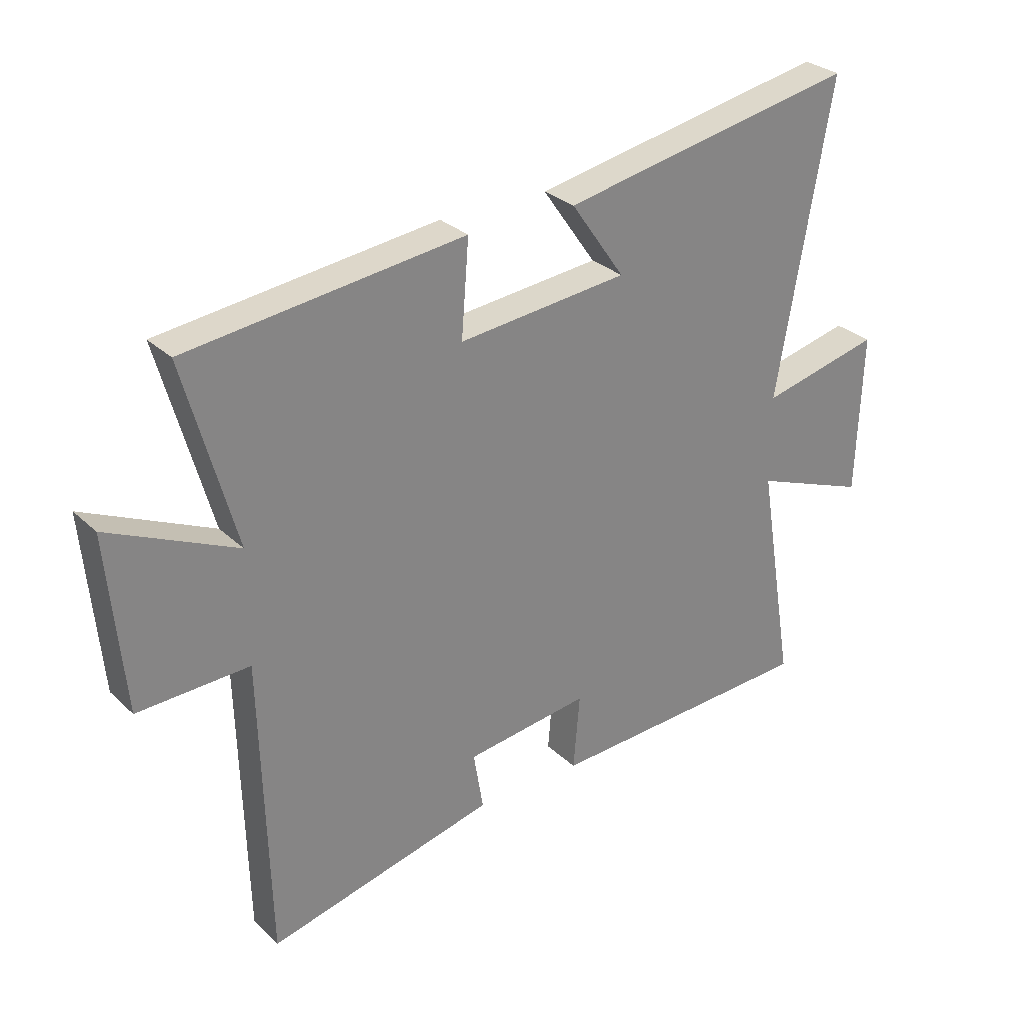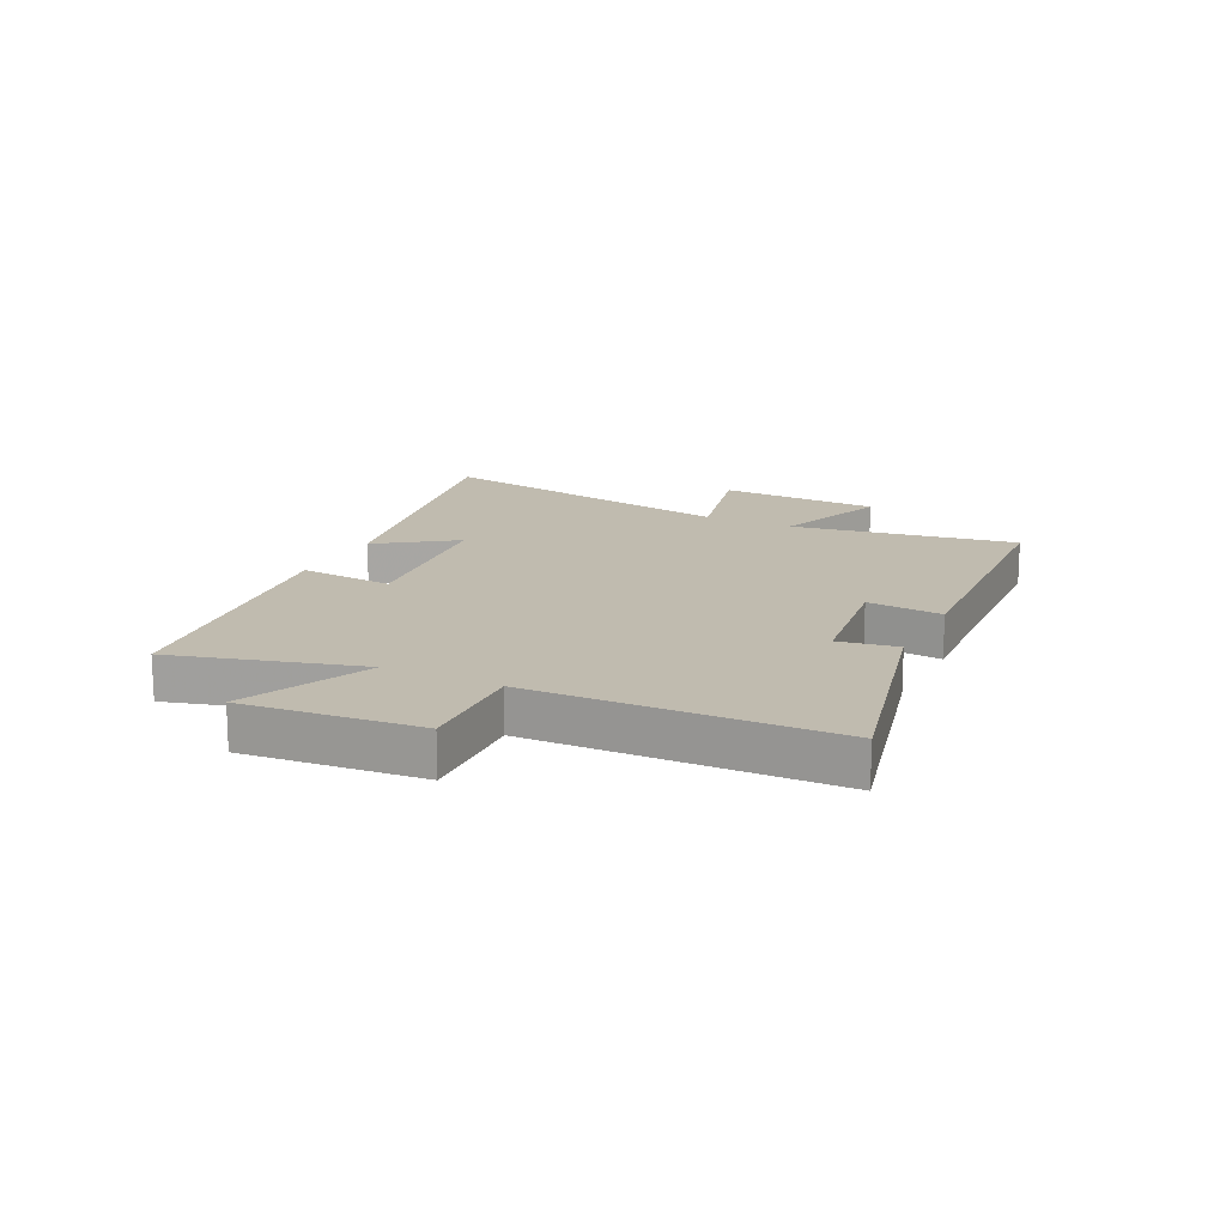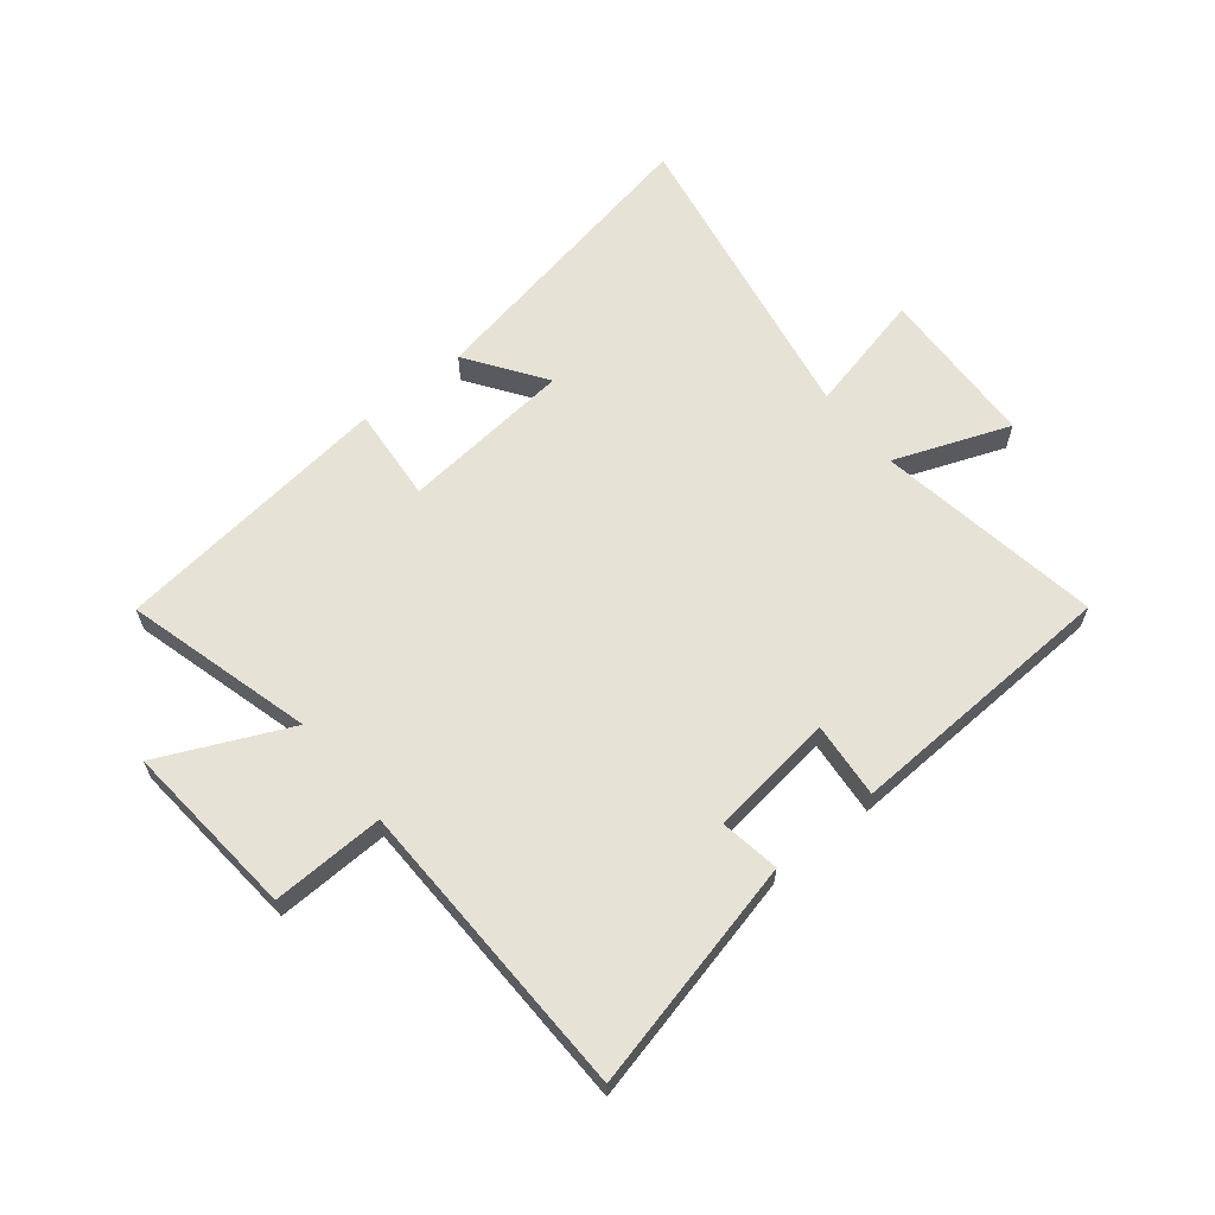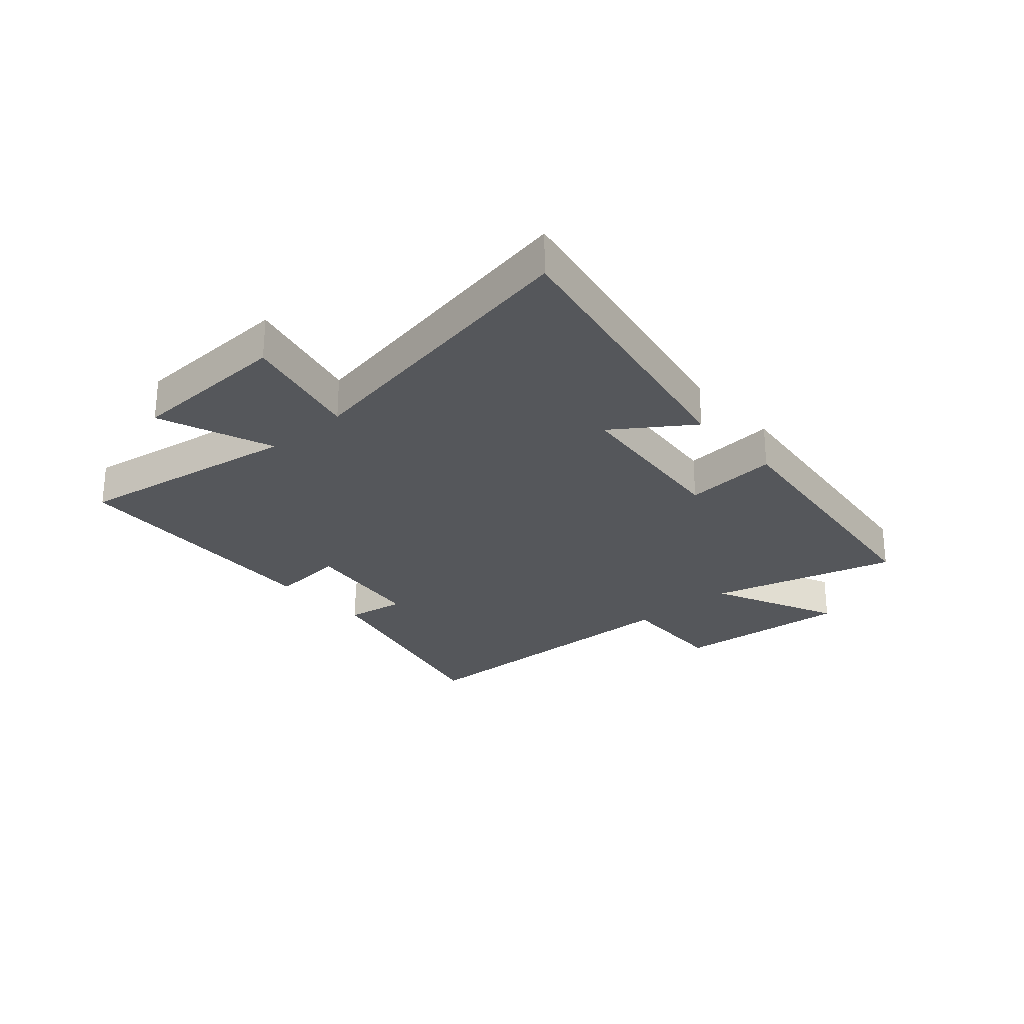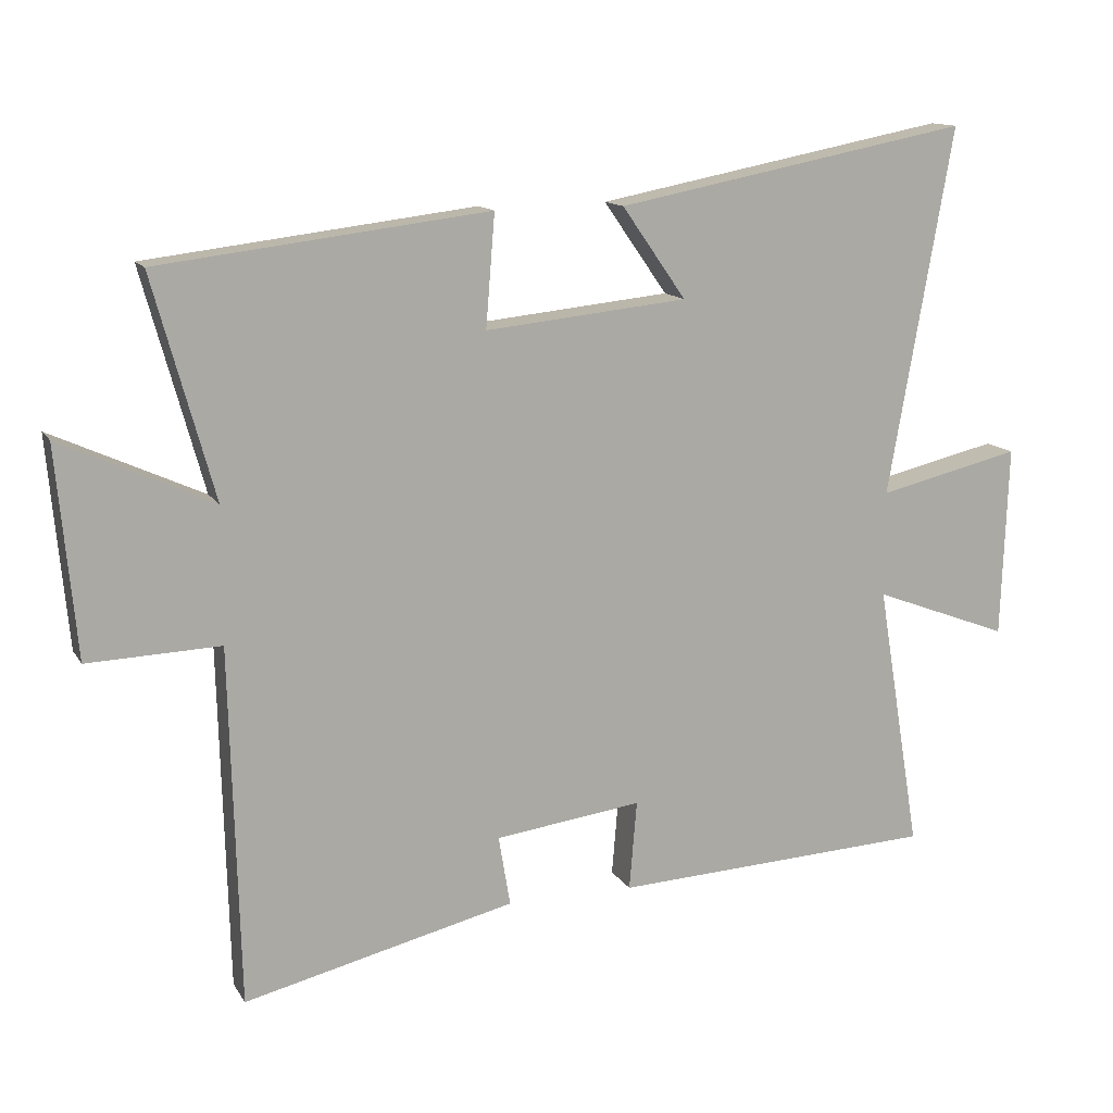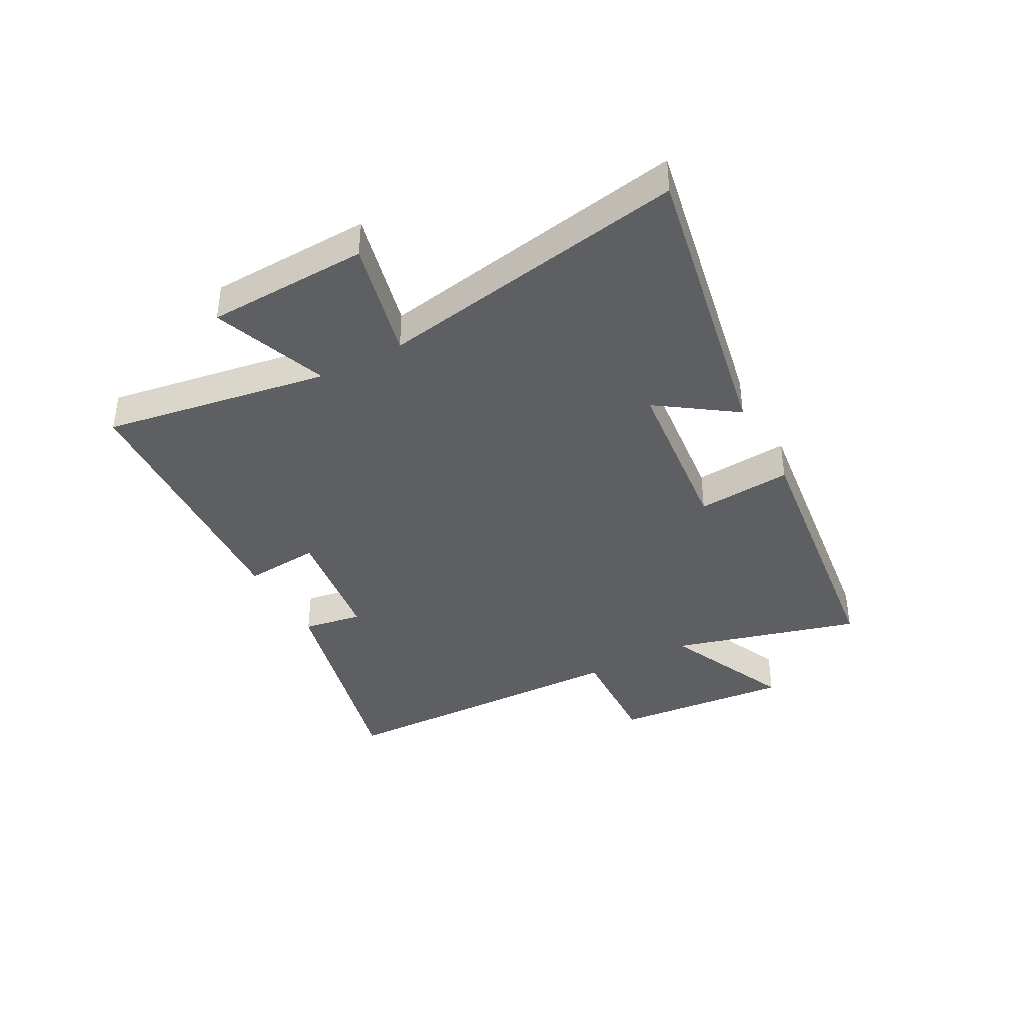
<metadata>
{"format":"obj","ext":"obj","renderer":"f3d","projection":"perspective","resolution":1024,"background":"white","views":[{"elev":29.0,"azim":143.7,"up":"+Z"},{"elev":16.1,"azim":116.0,"up":"+Y"},{"elev":63.2,"azim":141.3,"up":"+Y"},{"elev":-26.7,"azim":-48.4,"up":"+Y"},{"elev":13.1,"azim":159.8,"up":"+Z"},{"elev":-39.5,"azim":-61.6,"up":"+Y"}]}
</metadata>
<code>
v 0.589 0.07 0.442
v 0.5 0.07 0.121
v 0.721 0.07 0.222
v 0.693 0.07 -0.082
v 0.5 0.07 -0.075
v 0.486 0.07 -0.595
v 0.091 0.07 -0.5
v 0.108 0.07 -0.398
v -0.106 0.07 -0.37
v -0.095 0.07 -0.5
v -0.564 0.07 -0.477
v -0.5 0.07 -0.089
v -0.698 0.07 -0.164
v -0.708 0.07 0.114
v -0.5 0.07 0.065
v -0.594 0.07 0.599
v -0.079 0.07 0.5
v -0.172 0.07 0.367
v 0.122 0.07 0.337
v 0.109 0.07 0.5
v 0.589 0 0.442
v 0.5 0 0.121
v 0.721 0 0.222
v 0.693 0 -0.082
v 0.5 0 -0.075
v 0.486 0 -0.595
v 0.091 0 -0.5
v 0.108 0 -0.398
v -0.106 0 -0.37
v -0.095 0 -0.5
v -0.564 0 -0.477
v -0.5 0 -0.089
v -0.698 0 -0.164
v -0.708 0 0.114
v -0.5 0 0.065
v -0.594 0 0.599
v -0.079 0 0.5
v -0.172 0 0.367
v 0.122 0 0.337
v 0.109 0 0.5
f 19 20 1 2
f 18 19 2
f 15 16 17 18
f 15 18 2
f 12 13 14 15
f 12 15 2
f 9 10 11 12
f 8 9 12 2
f 5 6 7 8
f 5 8 2 3
f 3 4 5
f 22 21 40 39
f 22 39 38
f 38 37 36 35
f 22 38 35
f 35 34 33 32
f 22 35 32
f 32 31 30 29
f 22 32 29 28
f 28 27 26 25
f 23 22 28 25
f 25 24 23
f 1 21 22 2
f 2 22 23 3
f 3 23 24 4
f 4 24 25 5
f 5 25 26 6
f 6 26 27 7
f 7 27 28 8
f 8 28 29 9
f 9 29 30 10
f 10 30 31 11
f 11 31 32 12
f 12 32 33 13
f 13 33 34 14
f 14 34 35 15
f 15 35 36 16
f 16 36 37 17
f 17 37 38 18
f 18 38 39 19
f 19 39 40 20
f 20 40 21 1

</code>
